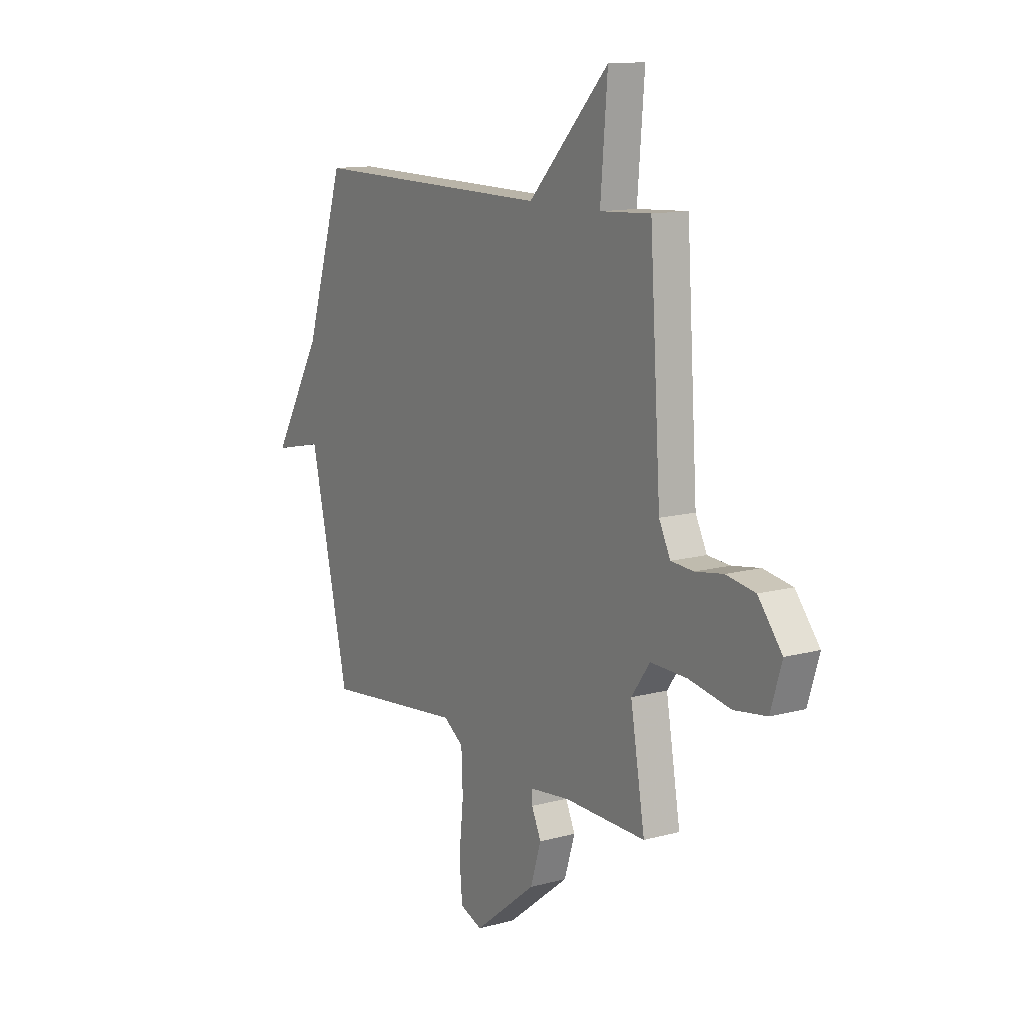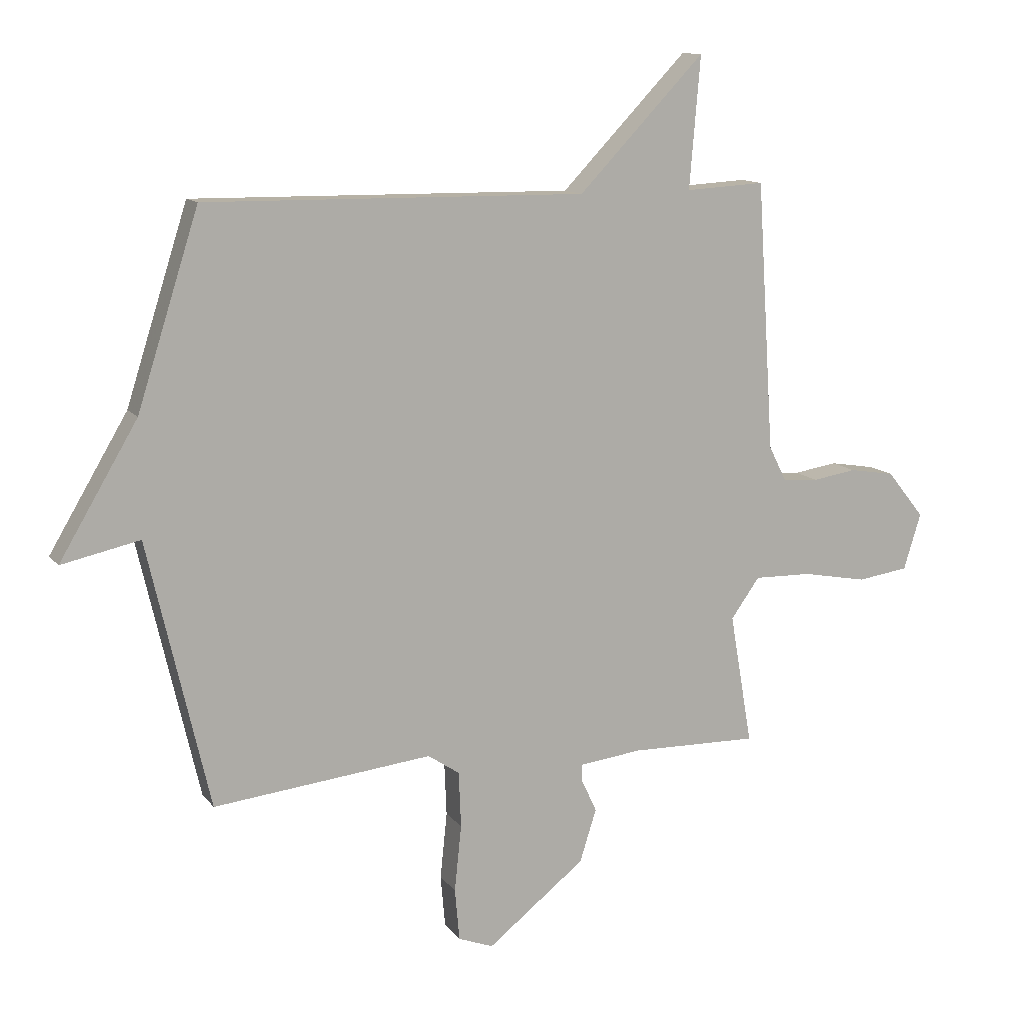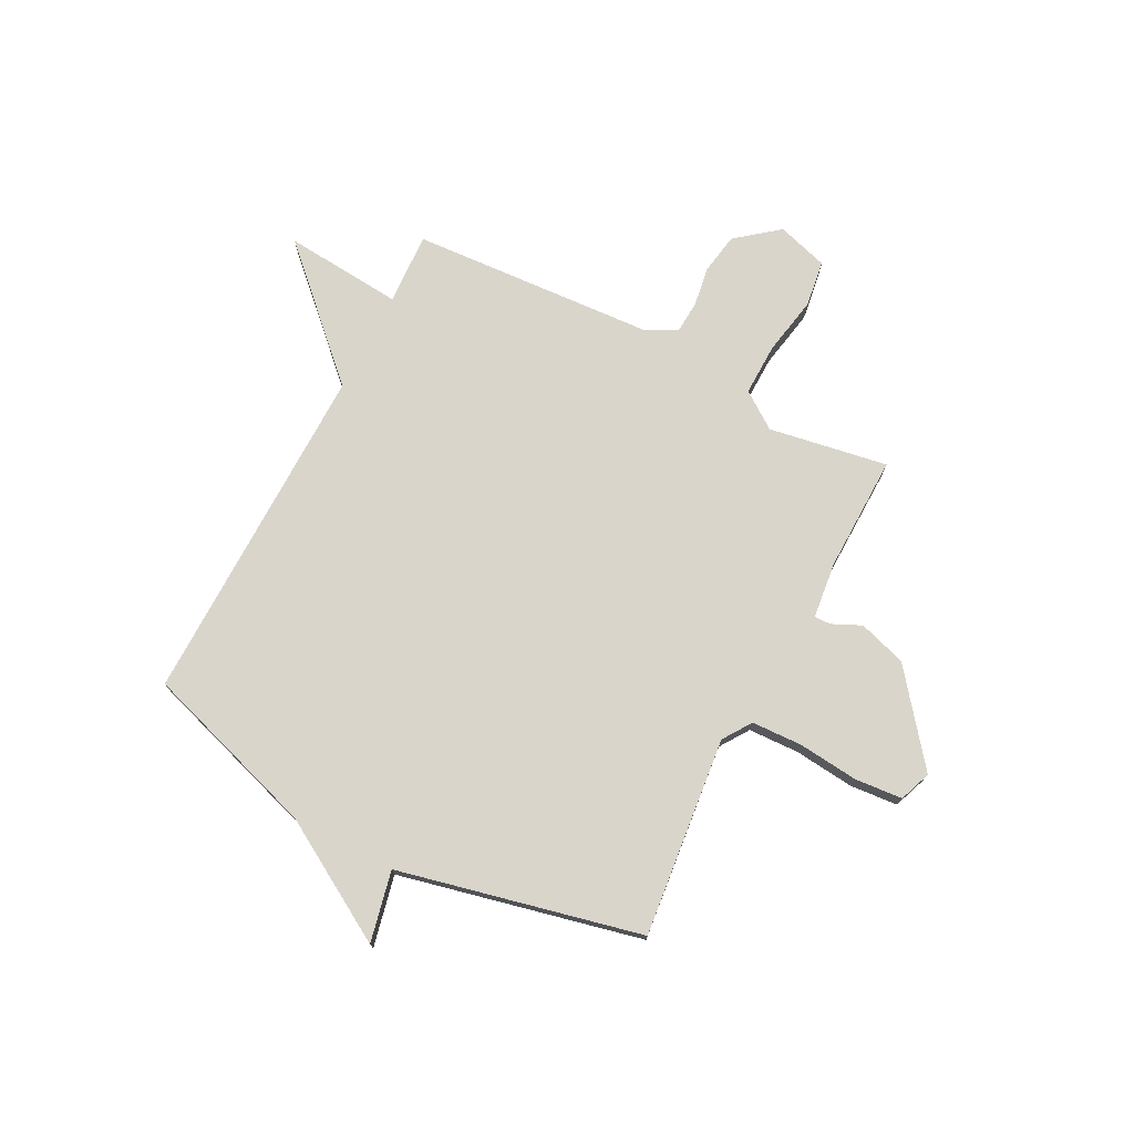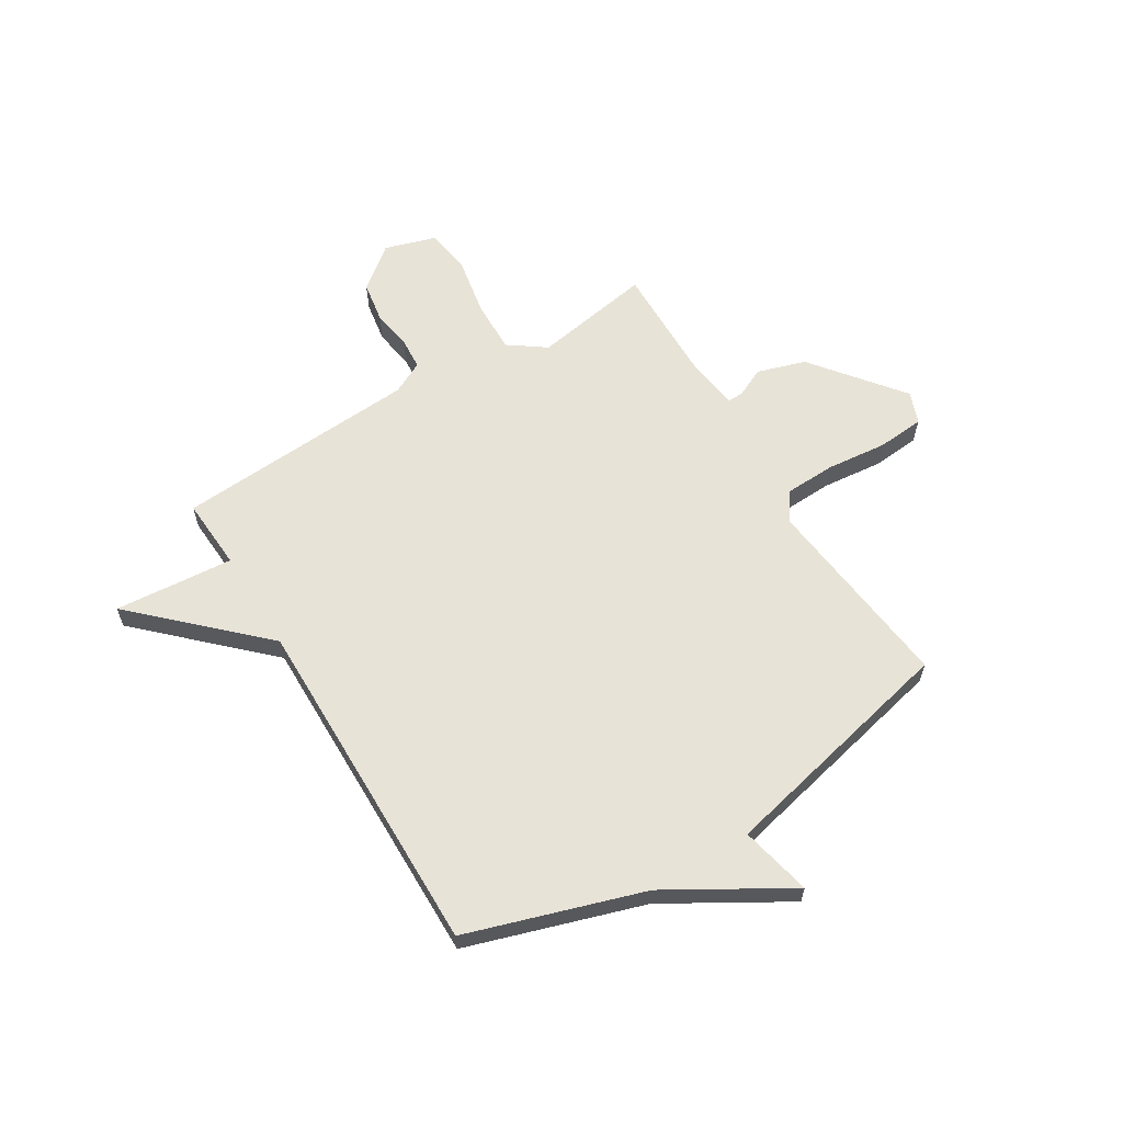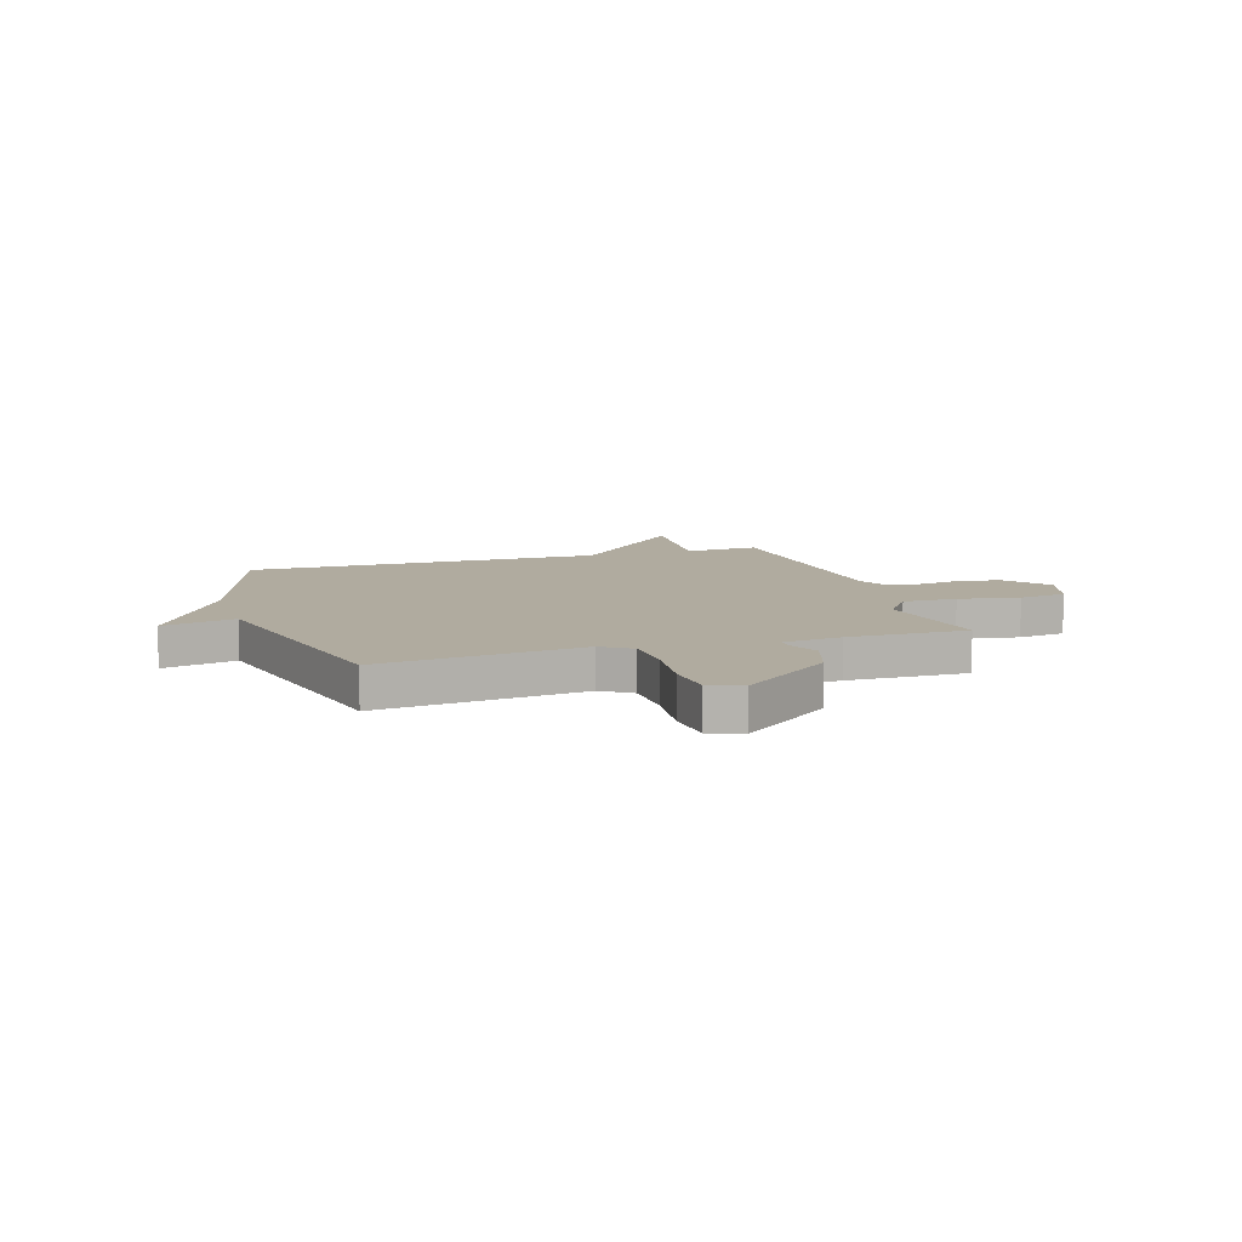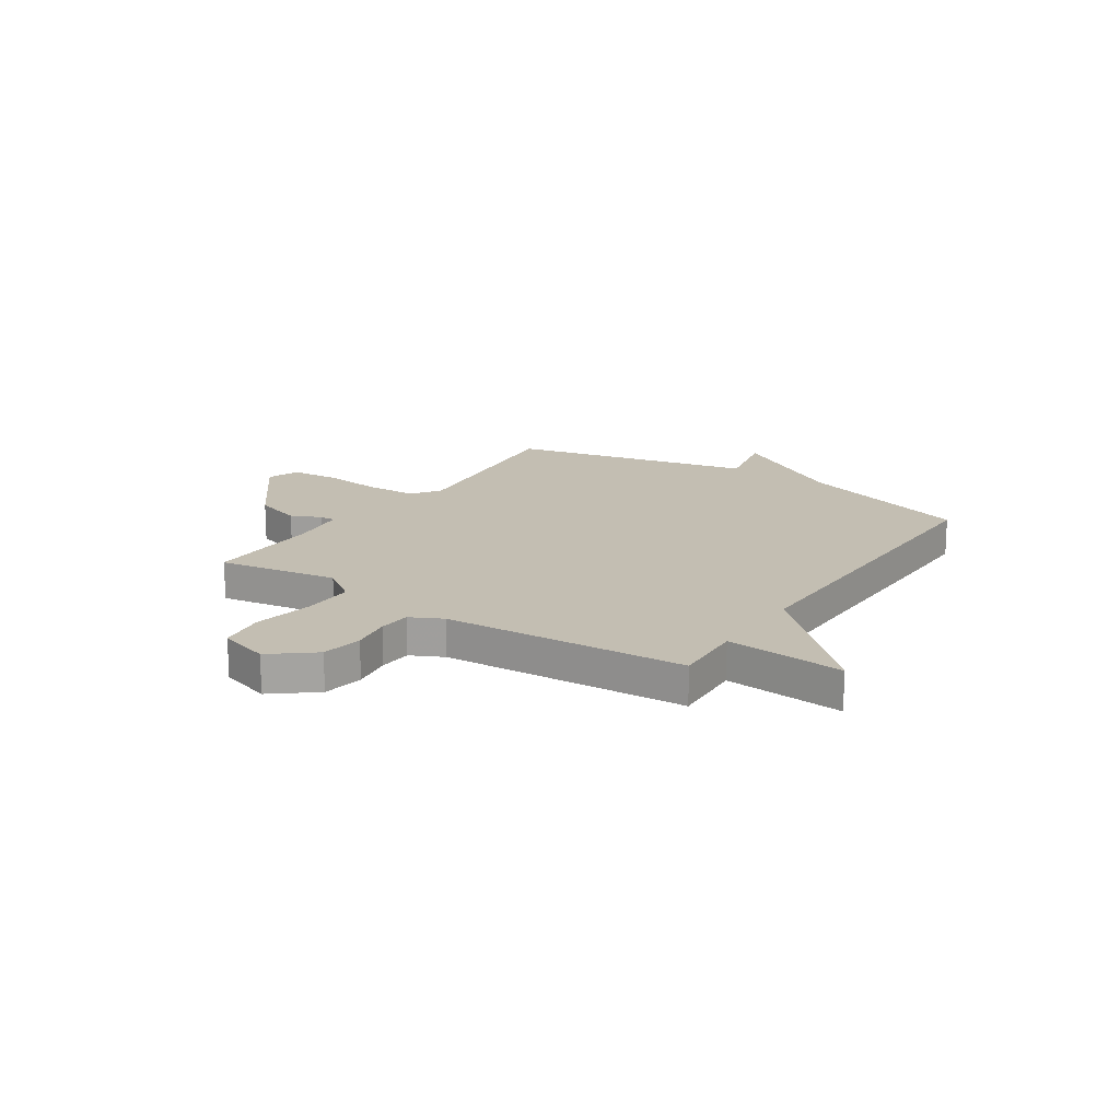
<metadata>
{"format":"obj","ext":"obj","renderer":"f3d","projection":"perspective","resolution":1024,"background":"white","views":[{"elev":12.5,"azim":-122.3,"up":"+Z"},{"elev":12.1,"azim":157.6,"up":"+Z"},{"elev":74.7,"azim":117.5,"up":"+Y"},{"elev":61.6,"azim":58.6,"up":"+Y"},{"elev":9.7,"azim":162.5,"up":"+Y"},{"elev":17.5,"azim":-56.3,"up":"+Y"}]}
</metadata>
<code>
v -0.5 0.07 0.5
v -0.362 0.07 0.492
v -0.381 0.07 0.72
v -0.162 0.07 0.492
v 0.5 0.07 0.5
v 0.607 0.07 0.164
v 0.743 0.07 -0.066
v 0.607 0.07 -0.036
v 0.5 0.07 -0.5
v 0.119 0.07 -0.458
v 0.064 0.07 -0.495
v 0.06 0.07 -0.592
v 0.072 0.07 -0.708
v 0.064 0.07 -0.799
v 0.003 0.07 -0.822
v -0.167 0.07 -0.688
v -0.196 0.07 -0.596
v -0.17 0.07 -0.54
v -0.169 0.07 -0.509
v -0.278 0.07 -0.496
v -0.5 0.07 -0.5
v -0.461 0.07 -0.272
v -0.511 0.07 -0.202
v -0.611 0.07 -0.204
v -0.724 0.07 -0.225
v -0.813 0.07 -0.212
v -0.843 0.07 -0.114
v -0.778 0.07 -0.033
v -0.699 0.07 -0.02
v -0.623 0.07 -0.032
v -0.561 0.07 -0.028
v -0.53 0.07 0.034
v -0.5 0 0.5
v -0.362 0 0.492
v -0.381 0 0.72
v -0.162 0 0.492
v 0.5 0 0.5
v 0.607 0 0.164
v 0.743 0 -0.066
v 0.607 0 -0.036
v 0.5 0 -0.5
v 0.119 0 -0.458
v 0.064 0 -0.495
v 0.06 0 -0.592
v 0.072 0 -0.708
v 0.064 0 -0.799
v 0.003 0 -0.822
v -0.167 0 -0.688
v -0.196 0 -0.596
v -0.17 0 -0.54
v -0.169 0 -0.509
v -0.278 0 -0.496
v -0.5 0 -0.5
v -0.461 0 -0.272
v -0.511 0 -0.202
v -0.611 0 -0.204
v -0.724 0 -0.225
v -0.813 0 -0.212
v -0.843 0 -0.114
v -0.778 0 -0.033
v -0.699 0 -0.02
v -0.623 0 -0.032
v -0.561 0 -0.028
v -0.53 0 0.034
f 28 29 30
f 27 28 30
f 26 27 30
f 25 26 30
f 24 25 30
f 23 24 30 31
f 22 23 31 32
f 20 21 22
f 32 1 2
f 22 32 2
f 20 22 2
f 19 20 2
f 16 17 18
f 15 16 18
f 14 15 18
f 13 14 18
f 12 13 18
f 11 12 18 19
f 8 9 10
f 11 19 2
f 10 11 2
f 8 10 2
f 4 5 6
f 7 8 2
f 6 7 2
f 4 6 2
f 2 3 4
f 62 61 60
f 62 60 59
f 62 59 58
f 62 58 57
f 62 57 56
f 63 62 56 55
f 64 63 55 54
f 54 53 52
f 34 33 64
f 34 64 54
f 34 54 52
f 34 52 51
f 50 49 48
f 50 48 47
f 50 47 46
f 50 46 45
f 50 45 44
f 51 50 44 43
f 42 41 40
f 34 51 43
f 34 43 42
f 34 42 40
f 38 37 36
f 34 40 39
f 34 39 38
f 34 38 36
f 36 35 34
f 1 33 34 2
f 2 34 35 3
f 3 35 36 4
f 4 36 37 5
f 5 37 38 6
f 6 38 39 7
f 7 39 40 8
f 8 40 41 9
f 9 41 42 10
f 10 42 43 11
f 11 43 44 12
f 12 44 45 13
f 13 45 46 14
f 14 46 47 15
f 15 47 48 16
f 16 48 49 17
f 17 49 50 18
f 18 50 51 19
f 19 51 52 20
f 20 52 53 21
f 21 53 54 22
f 22 54 55 23
f 23 55 56 24
f 24 56 57 25
f 25 57 58 26
f 26 58 59 27
f 27 59 60 28
f 28 60 61 29
f 29 61 62 30
f 30 62 63 31
f 31 63 64 32
f 32 64 33 1

</code>
